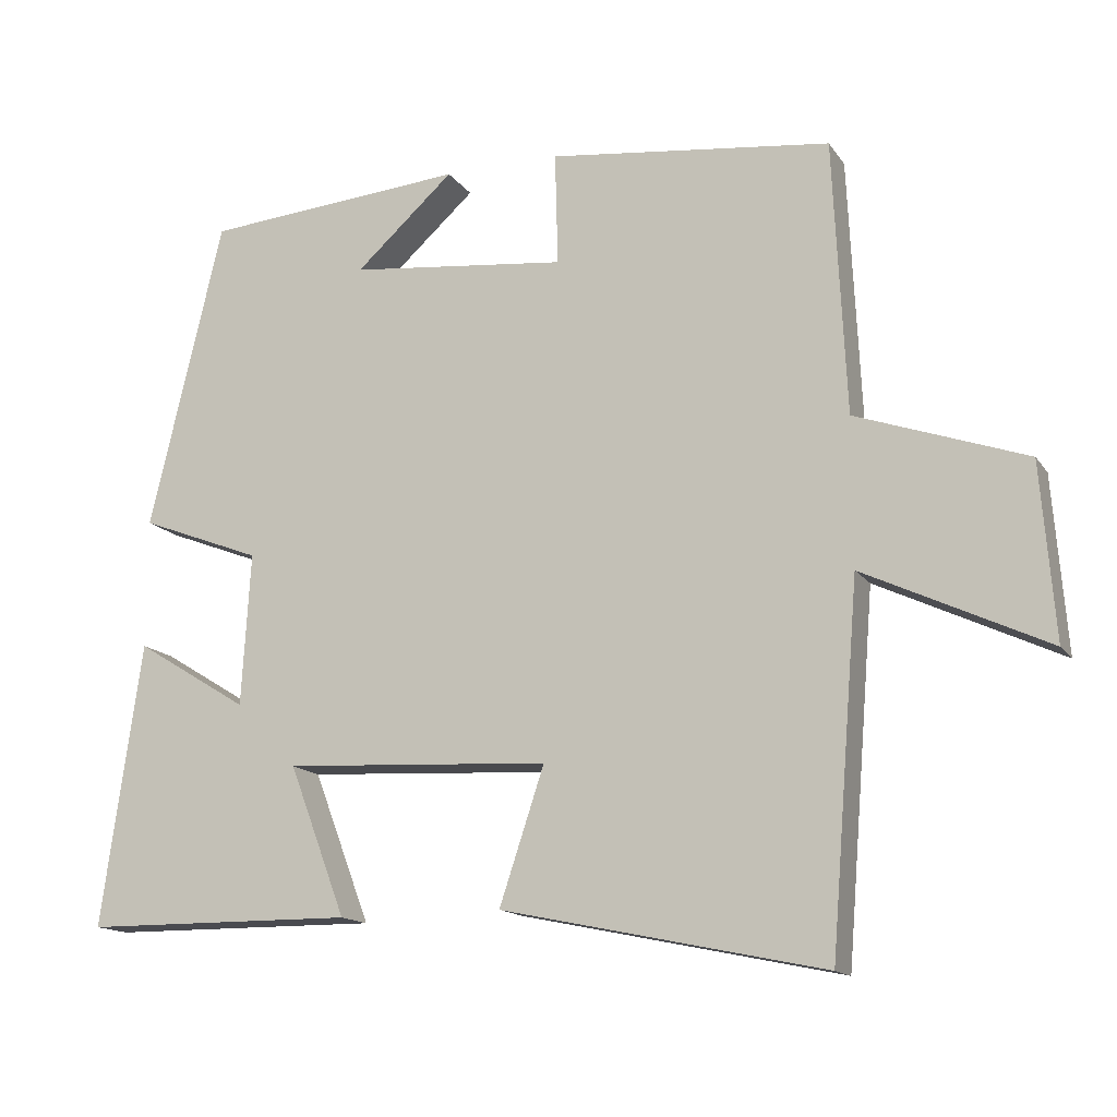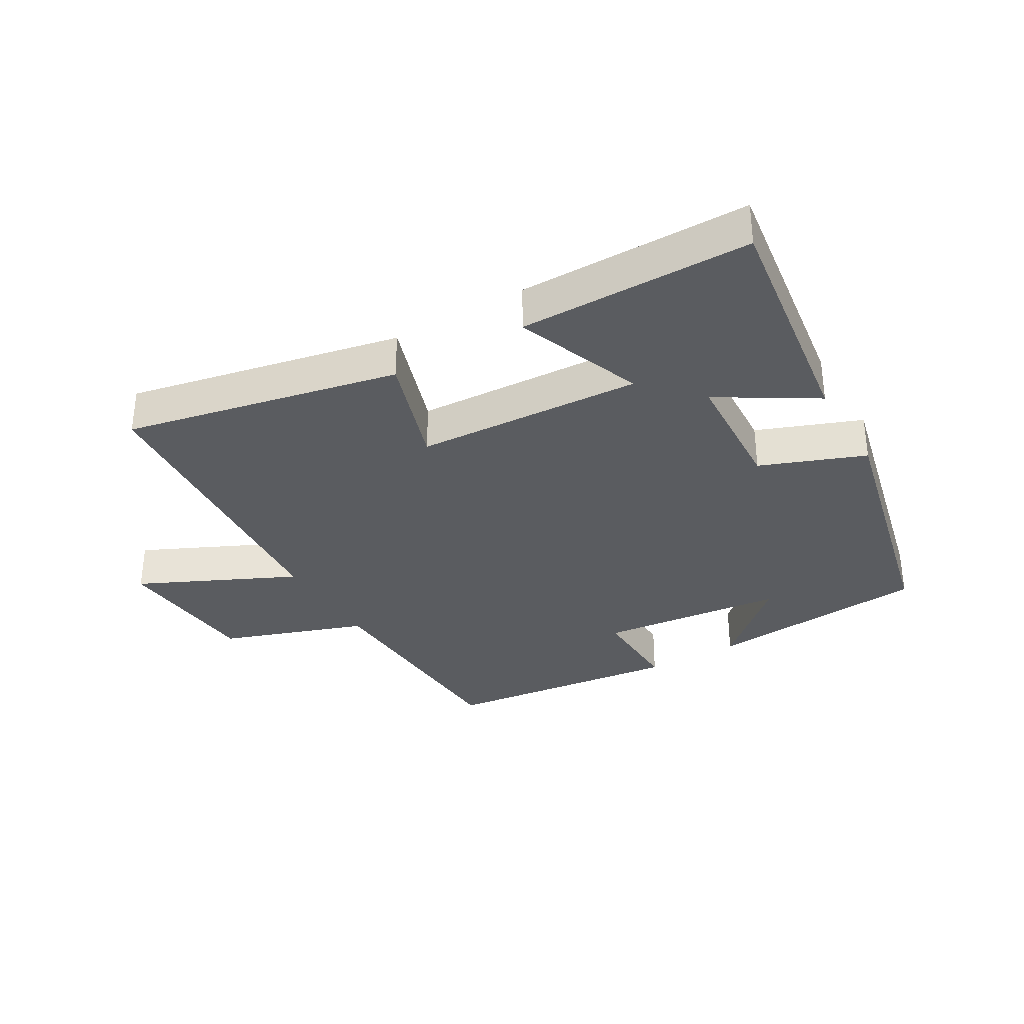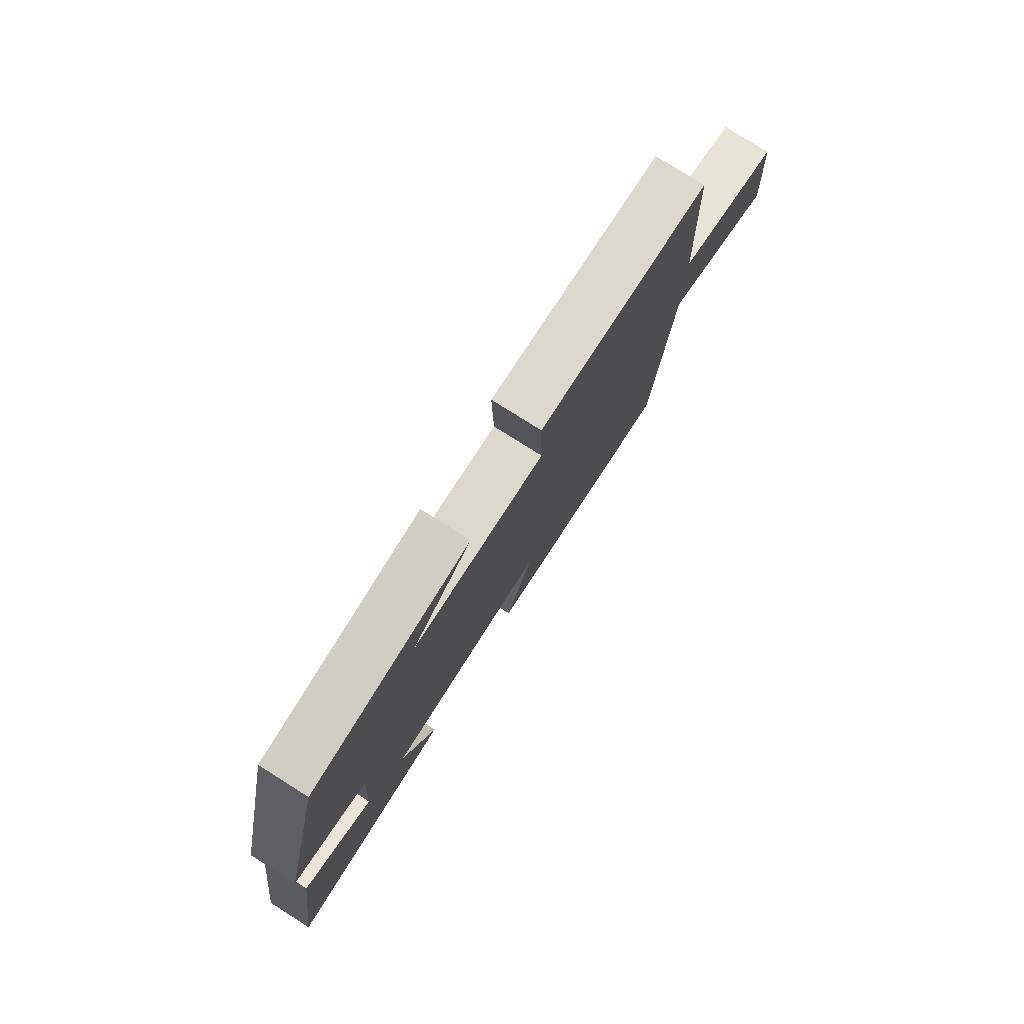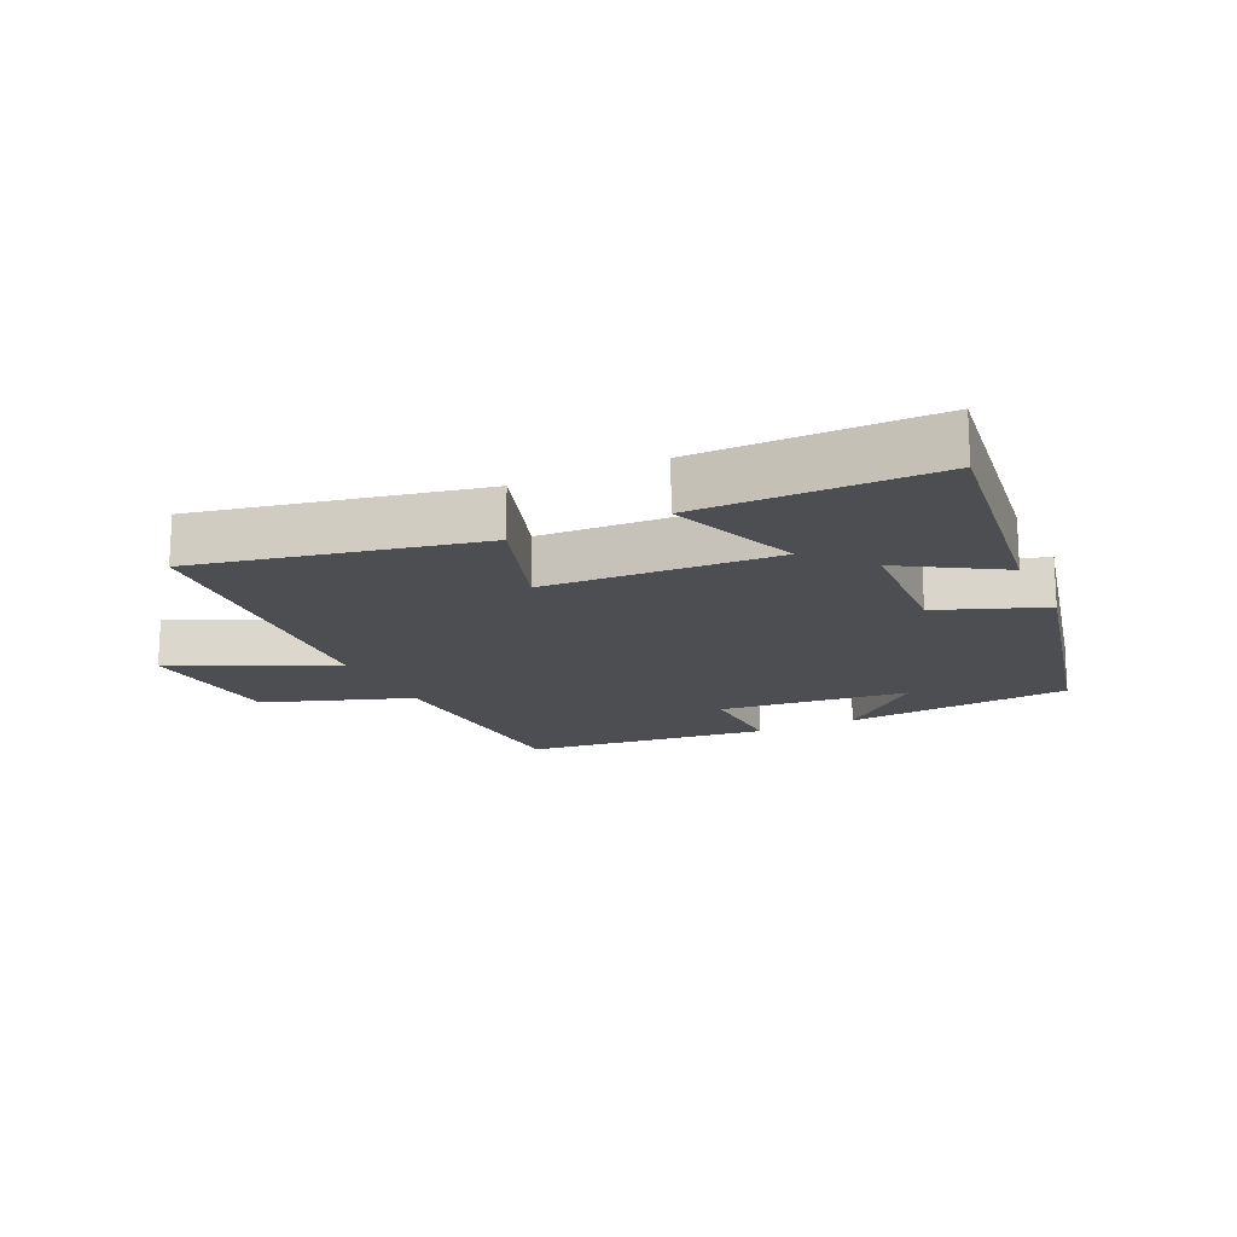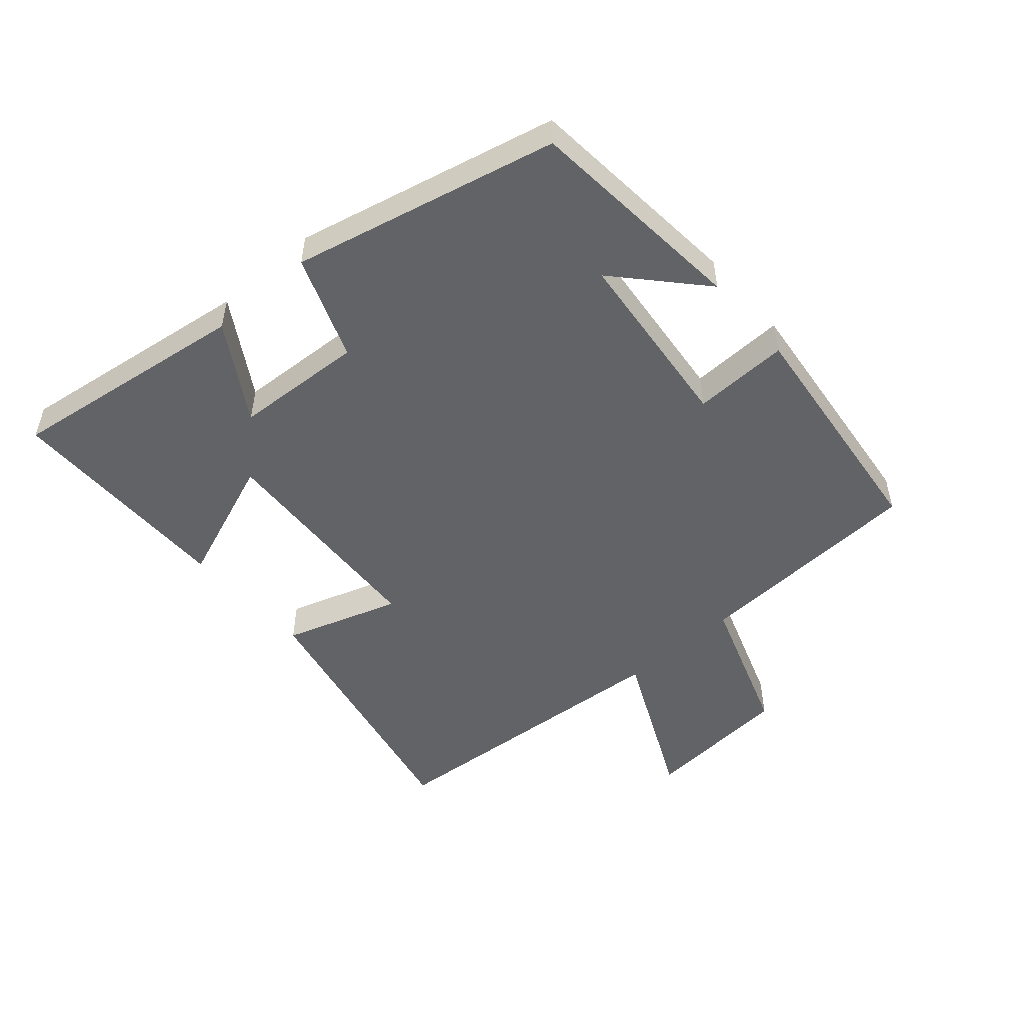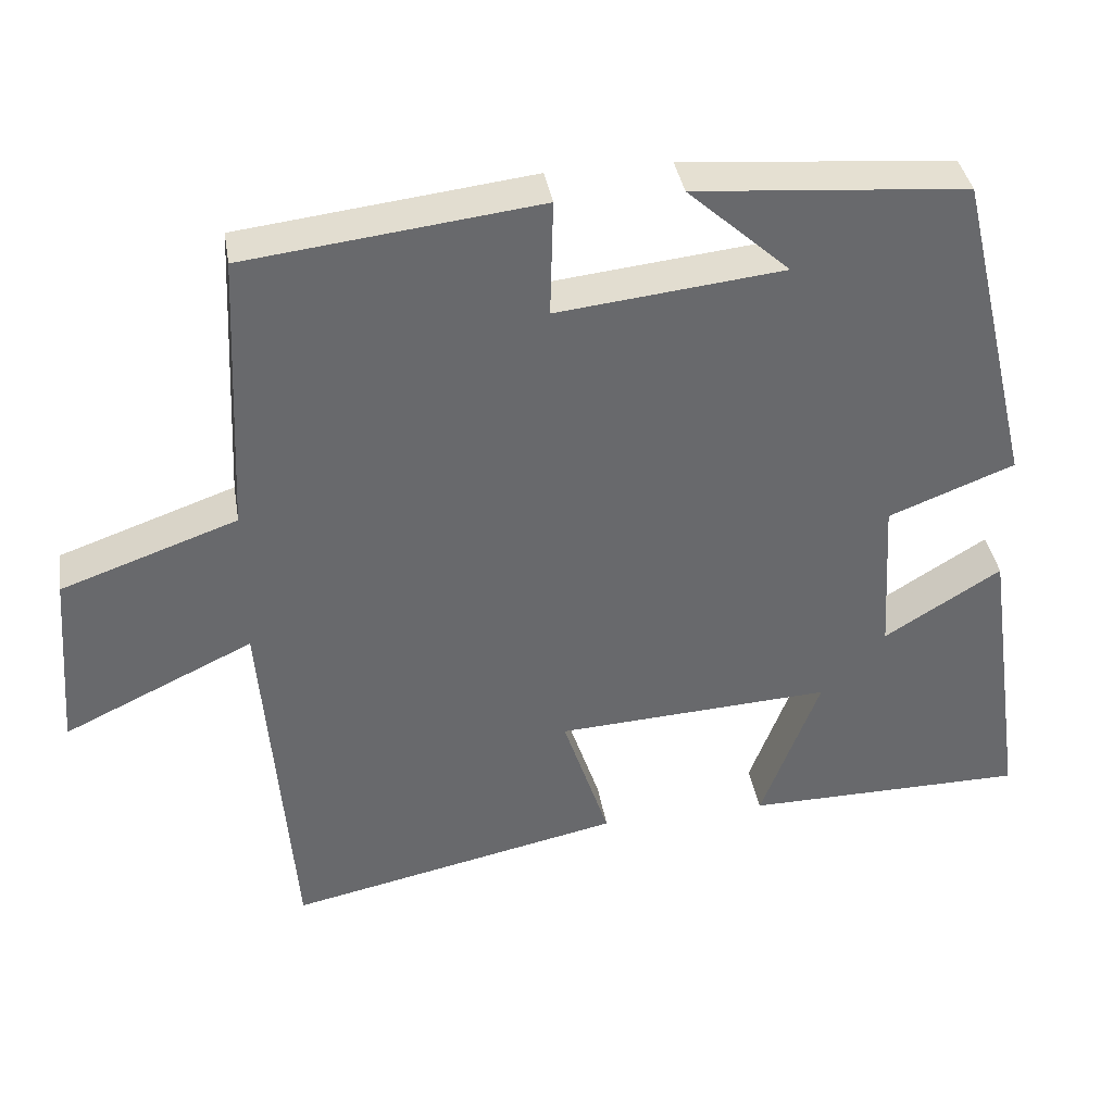
<metadata>
{"format":"obj","ext":"obj","renderer":"f3d","projection":"perspective","resolution":1024,"background":"white","views":[{"elev":-14.6,"azim":22.4,"up":"+Z"},{"elev":-33.6,"azim":-149.5,"up":"+Y"},{"elev":78.7,"azim":-57.8,"up":"+Z"},{"elev":-17.1,"azim":-154.5,"up":"+Y"},{"elev":-50.8,"azim":-48.6,"up":"+Y"},{"elev":37.7,"azim":170.6,"up":"+Z"}]}
</metadata>
<code>
v -0.402 0.07 0.471
v -0.051 0.07 0.5
v -0.183 0.07 0.381
v 0.109 0.07 0.349
v 0.105 0.07 0.5
v 0.483 0.07 0.455
v 0.5 0.07 0.089
v 0.727 0.07 0.009
v 0.745 0.07 -0.225
v 0.5 0.07 -0.109
v 0.461 0.07 -0.591
v 0.03 0.07 -0.5
v 0.09 0.07 -0.319
v -0.266 0.07 -0.299
v -0.19 0.07 -0.5
v -0.554 0.07 -0.497
v -0.5 0.07 -0.118
v -0.349 0.07 -0.211
v -0.337 0.07 -0.007
v -0.5 0.07 0.056
v -0.402 0 0.471
v -0.051 0 0.5
v -0.183 0 0.381
v 0.109 0 0.349
v 0.105 0 0.5
v 0.483 0 0.455
v 0.5 0 0.089
v 0.727 0 0.009
v 0.745 0 -0.225
v 0.5 0 -0.109
v 0.461 0 -0.591
v 0.03 0 -0.5
v 0.09 0 -0.319
v -0.266 0 -0.299
v -0.19 0 -0.5
v -0.554 0 -0.497
v -0.5 0 -0.118
v -0.349 0 -0.211
v -0.337 0 -0.007
v -0.5 0 0.056
f 19 20 1
f 15 16 17 18
f 14 15 18
f 13 14 18 19
f 10 11 12 13
f 10 13 19 1
f 7 8 9 10
f 4 5 6 7
f 3 4 7 10
f 1 2 3
f 1 3 10
f 21 40 39
f 38 37 36 35
f 38 35 34
f 39 38 34 33
f 33 32 31 30
f 21 39 33 30
f 30 29 28 27
f 27 26 25 24
f 30 27 24 23
f 23 22 21
f 30 23 21
f 1 21 22 2
f 2 22 23 3
f 3 23 24 4
f 4 24 25 5
f 5 25 26 6
f 6 26 27 7
f 7 27 28 8
f 8 28 29 9
f 9 29 30 10
f 10 30 31 11
f 11 31 32 12
f 12 32 33 13
f 13 33 34 14
f 14 34 35 15
f 15 35 36 16
f 16 36 37 17
f 17 37 38 18
f 18 38 39 19
f 19 39 40 20
f 20 40 21 1

</code>
